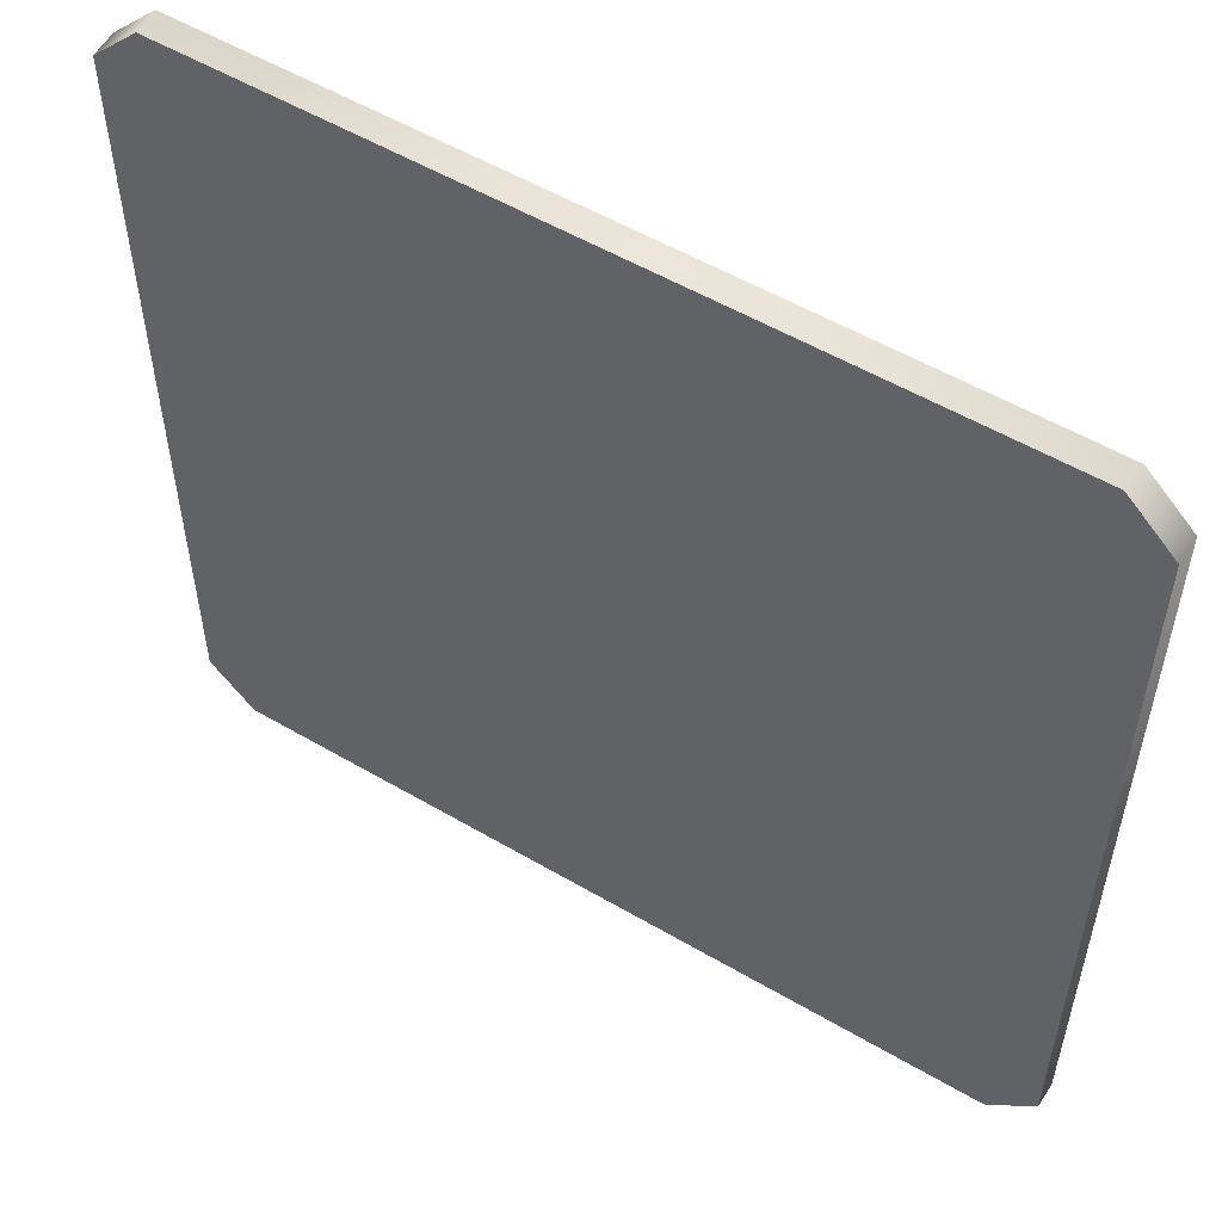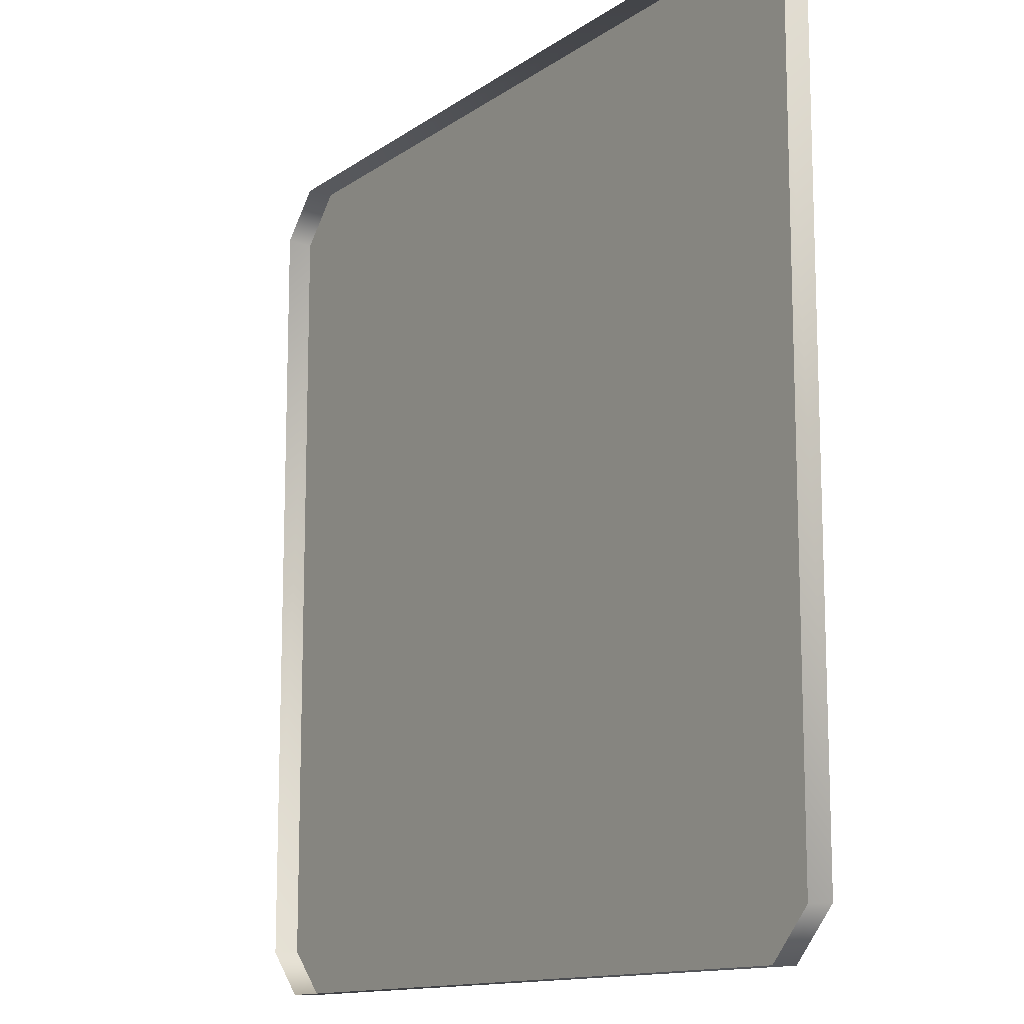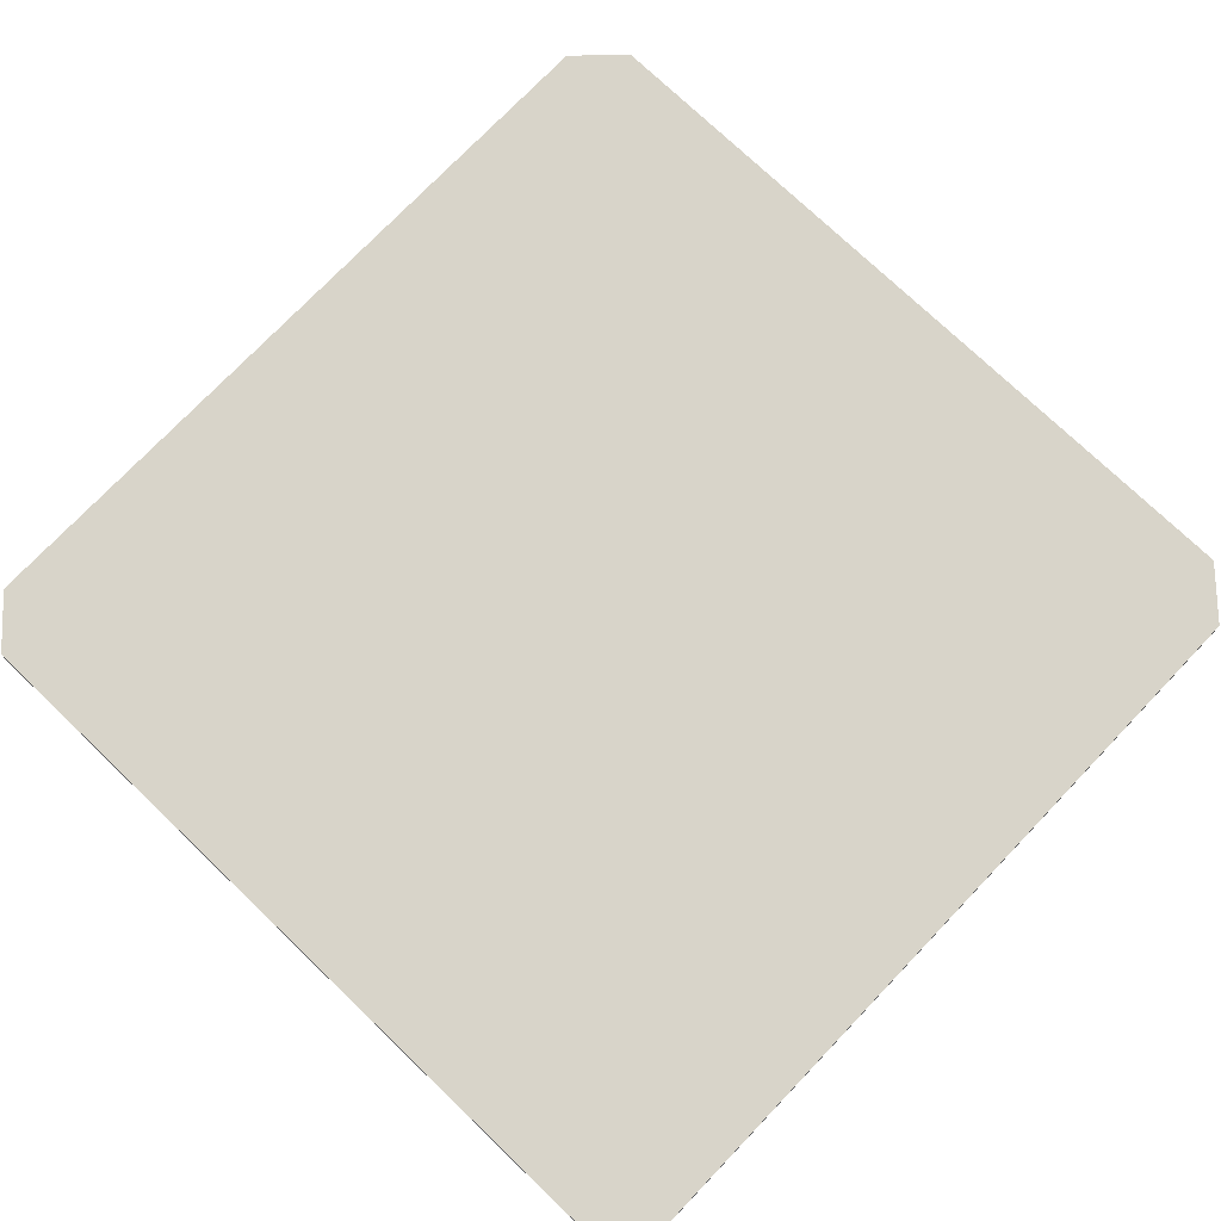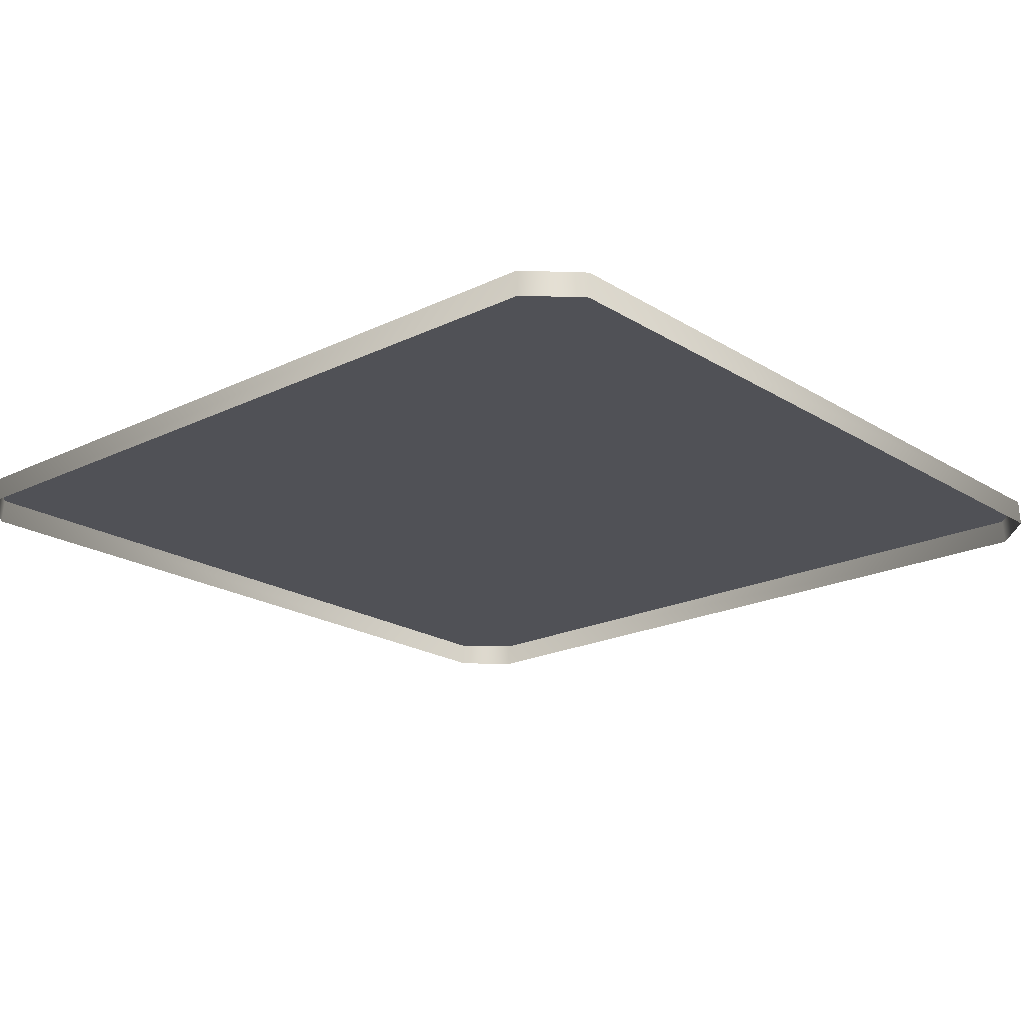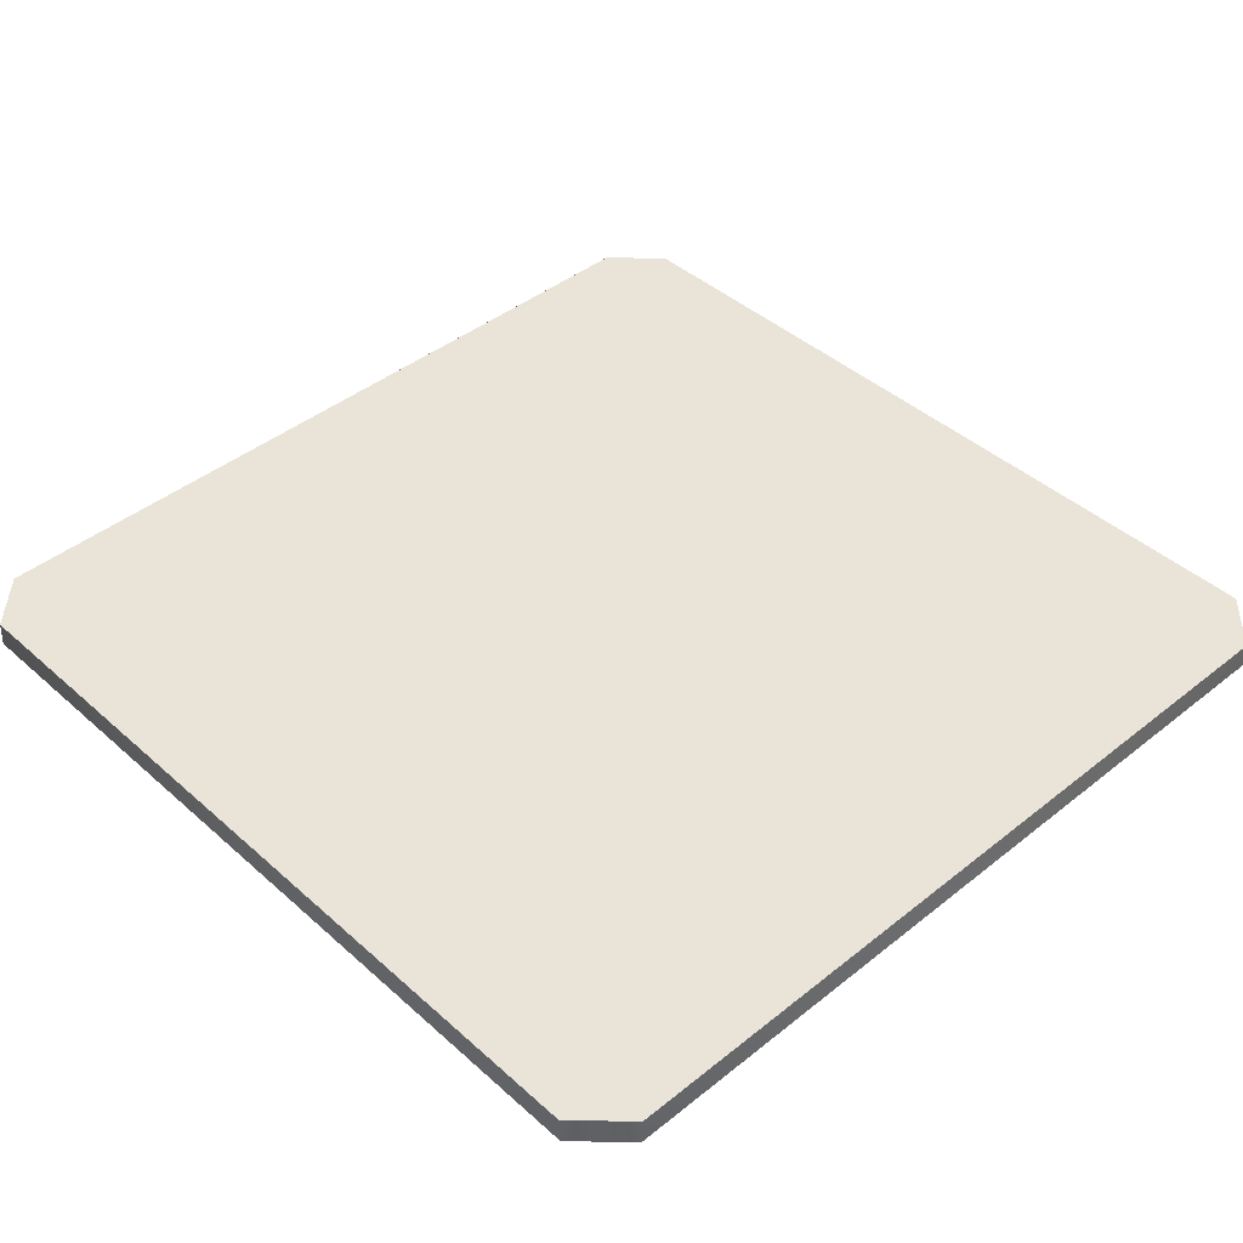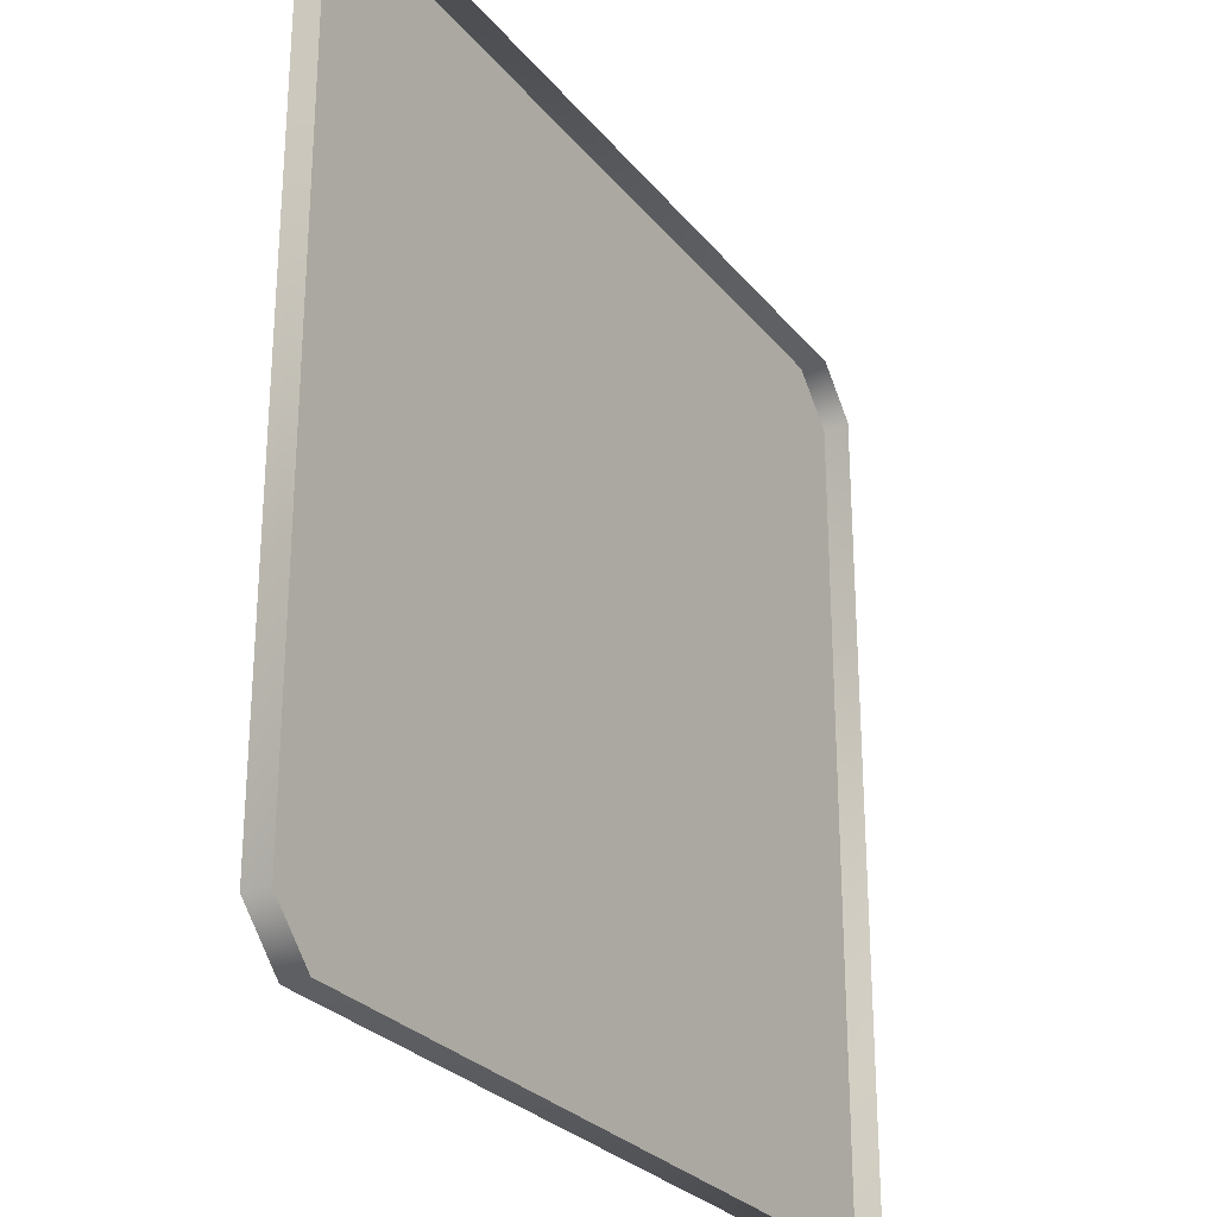
<metadata>
{"format":"obj","ext":"obj","renderer":"f3d","projection":"perspective","resolution":1024,"background":"white","views":[{"elev":54.7,"azim":-148.2,"up":"+Z"},{"elev":-12.8,"azim":57.0,"up":"+Z"},{"elev":75.2,"azim":43.7,"up":"+Y"},{"elev":-20.3,"azim":131.5,"up":"+Y"},{"elev":42.8,"azim":-133.5,"up":"+Y"},{"elev":-27.3,"azim":-59.7,"up":"+Z"}]}
</metadata>
<code>
g floor3_1_push
v 1.337 0.05438 -1.438
v -0.4281 0.05438 -1.339
v -0.3295 0.05438 -1.438
v 1.435 0.05438 -1.339
v 1.435 0.05438 0.3324
v -0.4281 0.05438 0.3324
v -0.3295 0.05438 0.431
v 1.337 0.05438 0.431
v -0.3332 -2.429e-07 0.4318
v -0.3295 0.05438 0.431
v 1.337 0.05438 0.431
v 1.34 -2.429e-07 0.4318
v -0.429 -2.231e-07 0.336
v 1.435 0.05438 0.3324
v -0.4281 0.05438 0.3324
v 1.436 -2.231e-07 0.336
v -0.429 1.239e-07 -1.343
v 1.435 0.05438 -1.339
v -0.4281 0.05438 -1.339
v 1.436 1.239e-07 -1.343
v -0.3332 1.437e-07 -1.439
v 1.337 0.05438 -1.438
v -0.3295 0.05438 -1.438
v 1.34 1.437e-07 -1.439
g floor3_1_push_0
f 3 2 1
f 2 4 1
f 4 2 5
f 2 6 5
f 5 6 7
f 8 5 7
f 11 10 9
f 12 11 9
f 9 10 13
f 14 11 12
f 10 15 13
f 16 14 12
f 13 15 17
f 18 14 16
f 15 19 17
f 20 18 16
f 17 19 21
f 22 18 20
f 19 23 21
f 24 22 20
f 21 23 24
f 23 22 24

</code>
